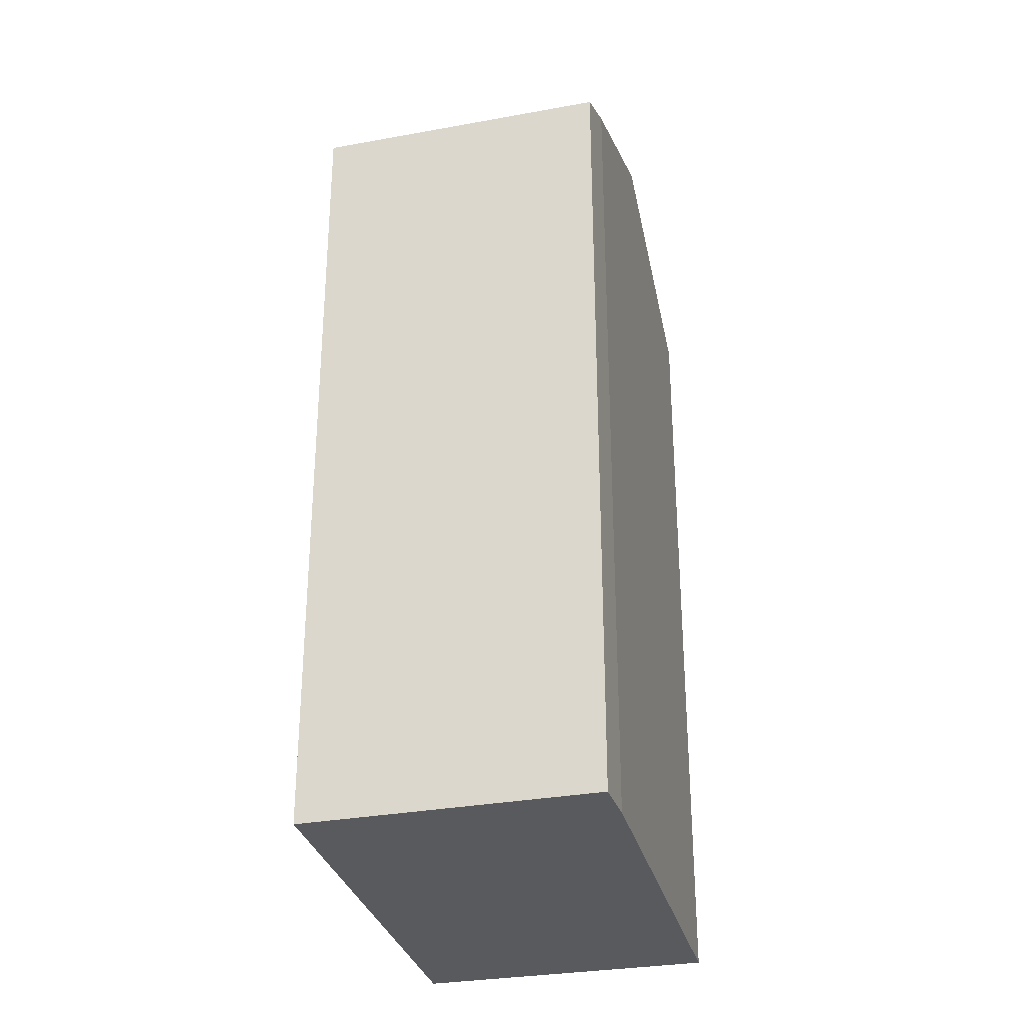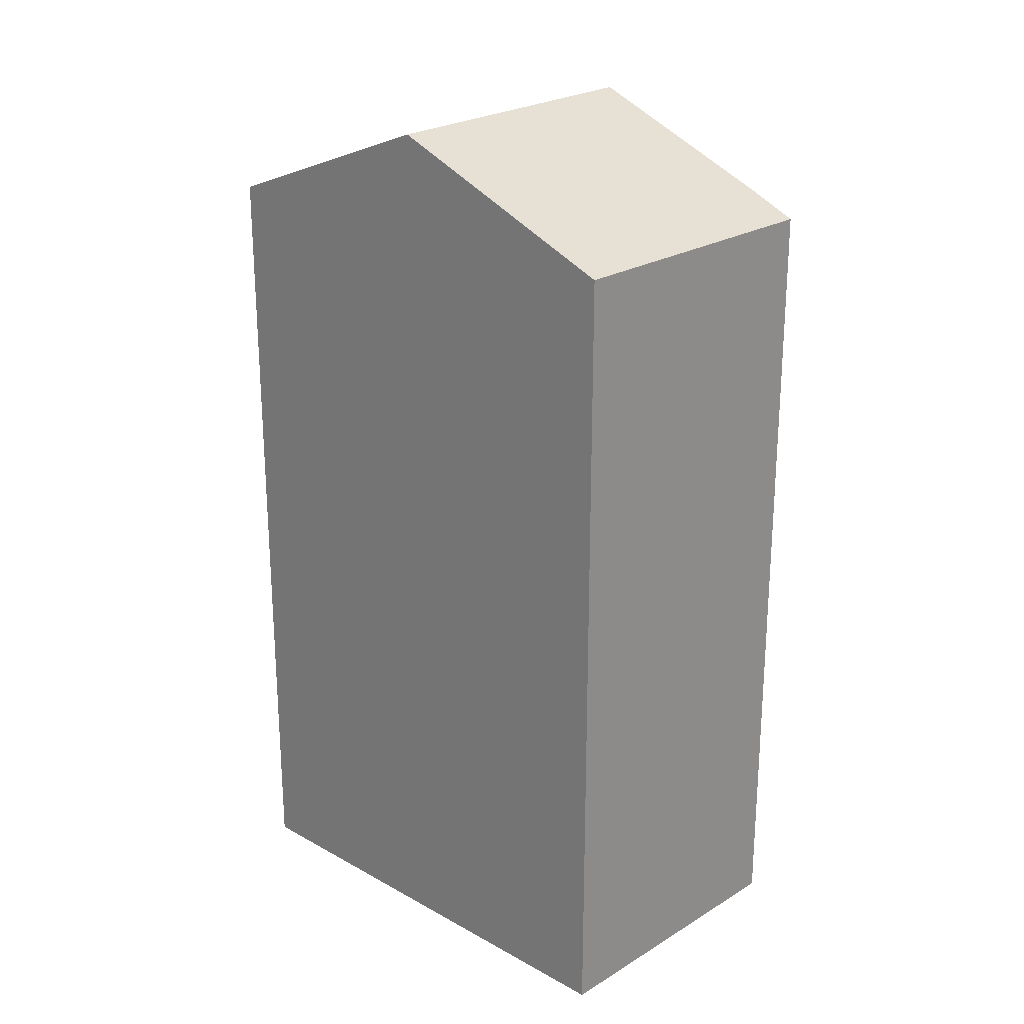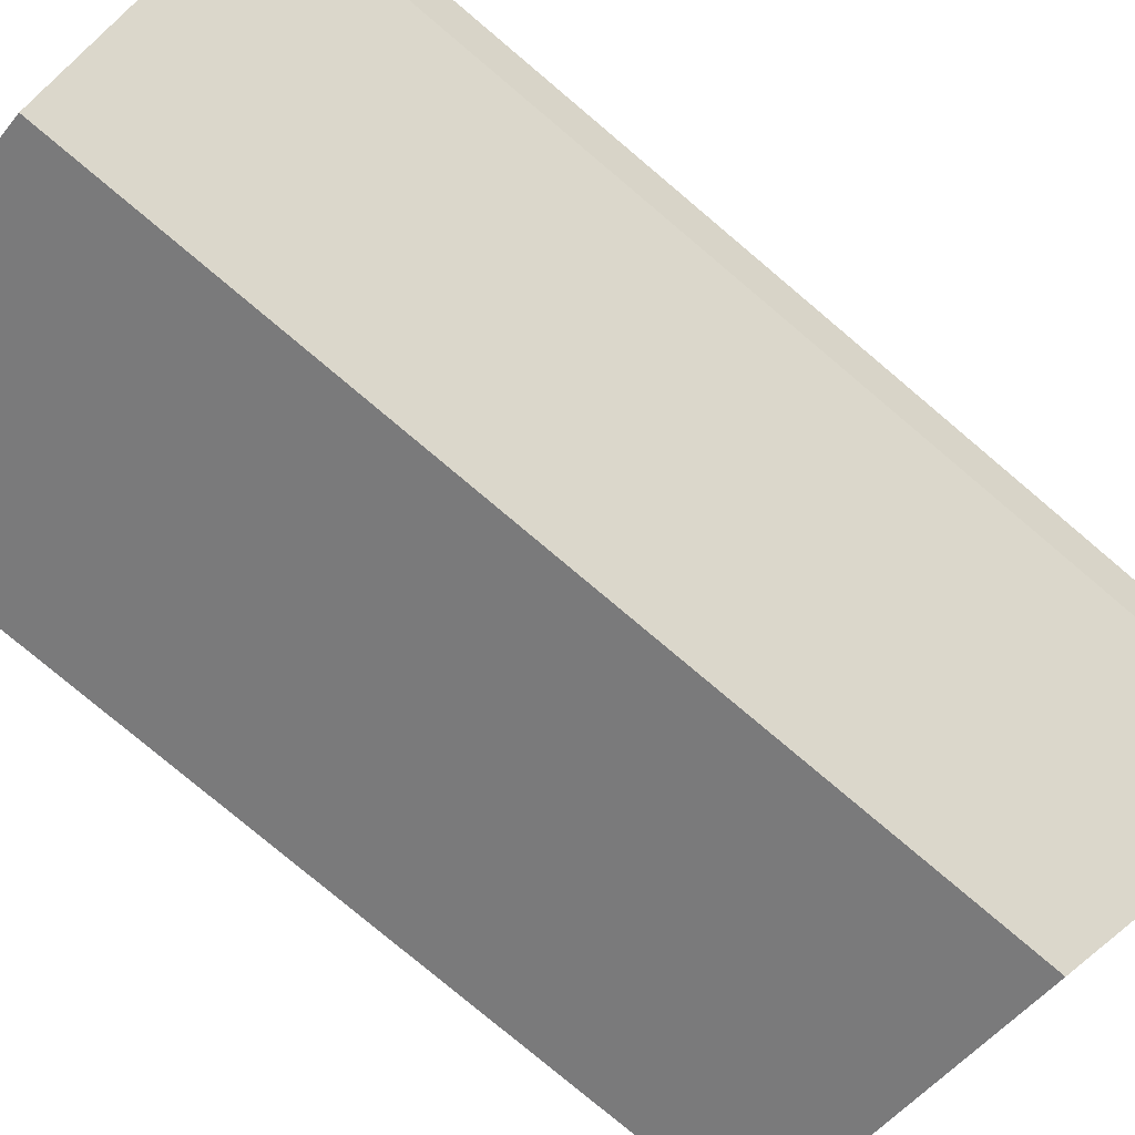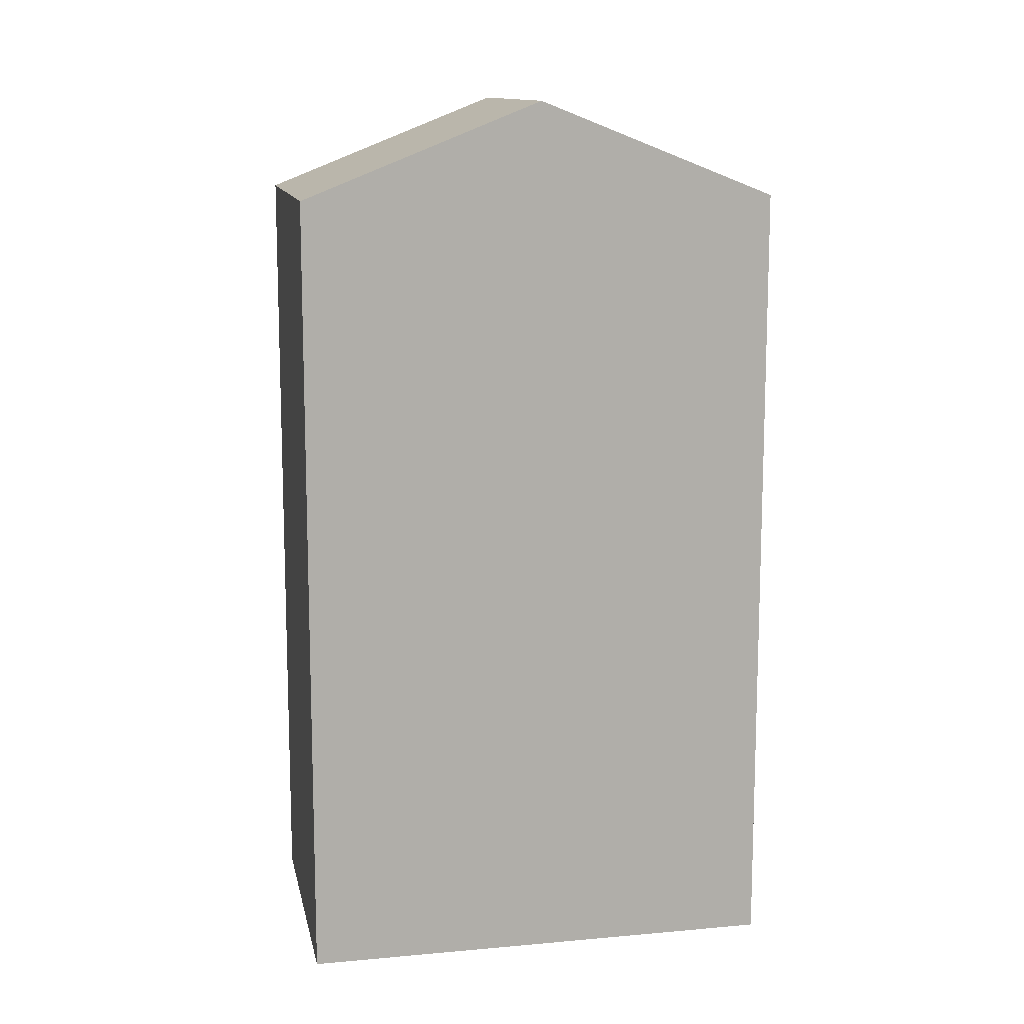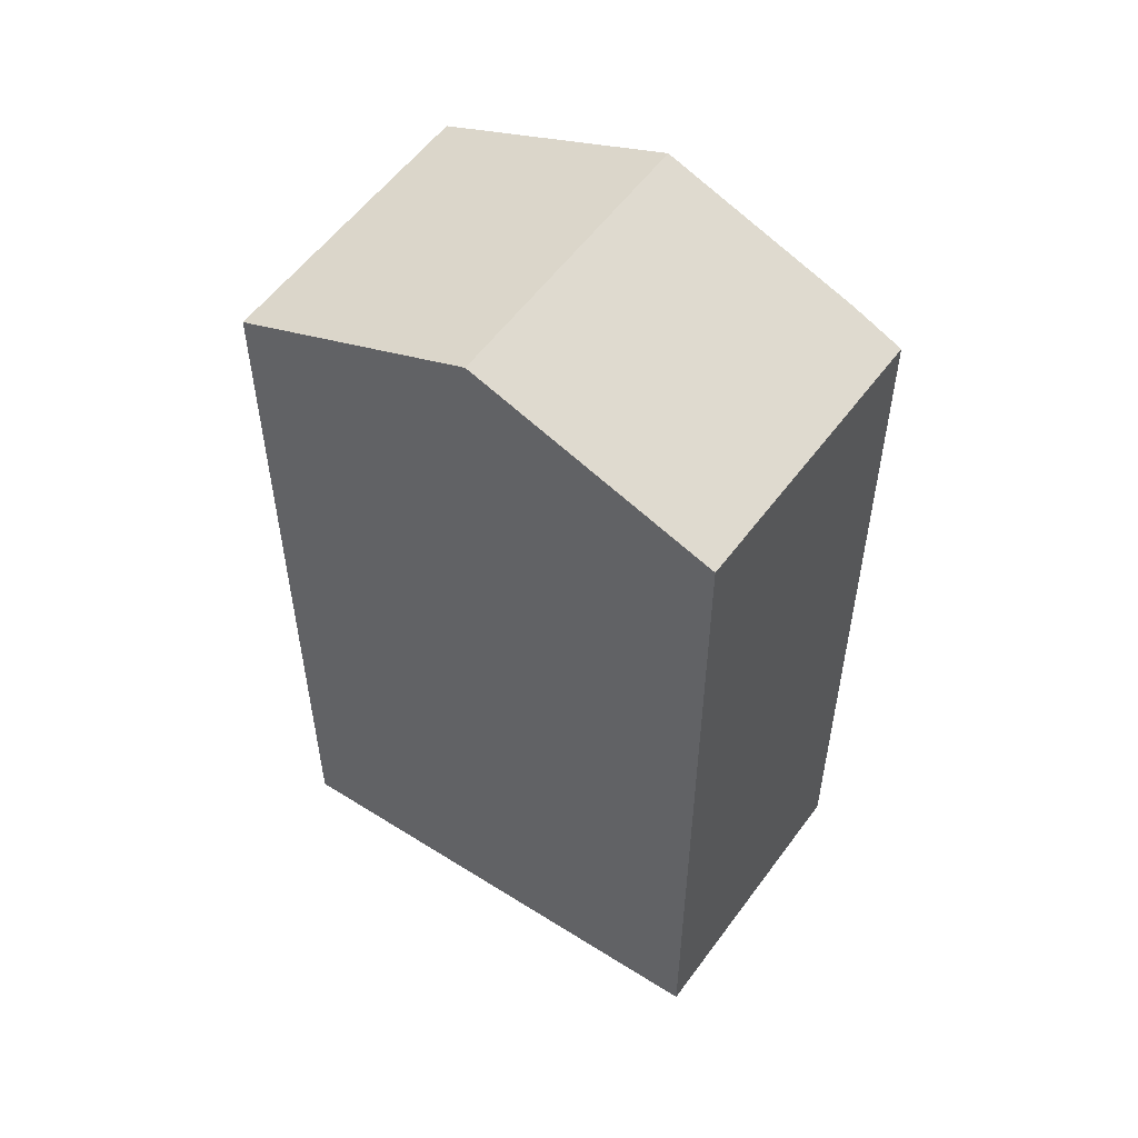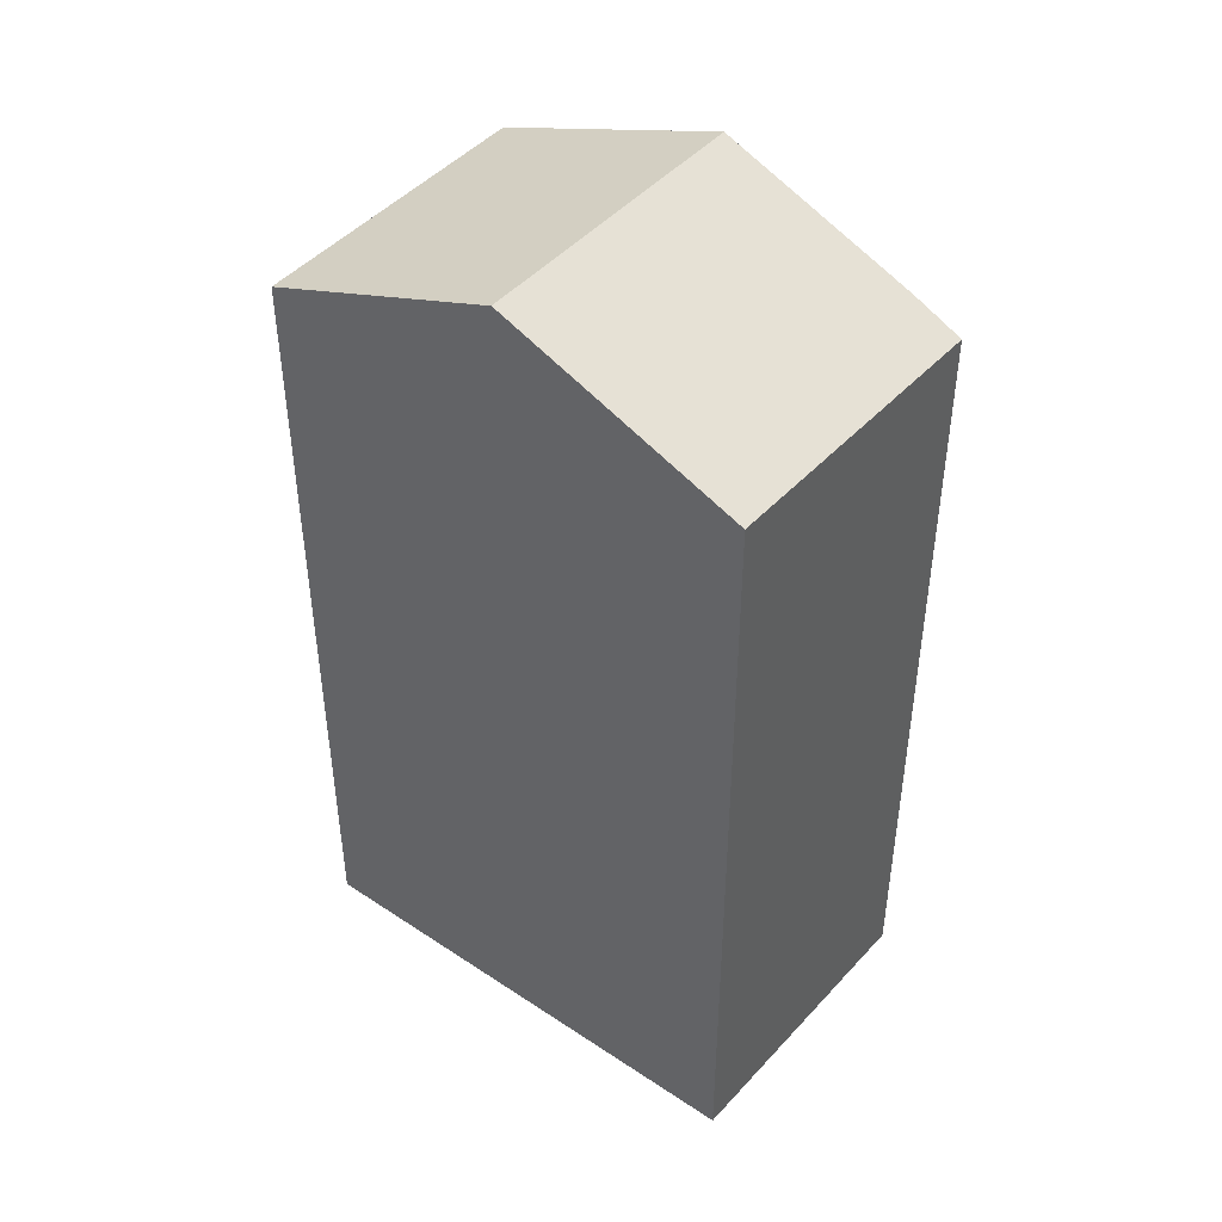
<metadata>
{"format":"obj","ext":"obj","renderer":"f3d","projection":"perspective","resolution":1024,"background":"white","views":[{"elev":-30.7,"azim":36.0,"up":"+Y"},{"elev":24.1,"azim":-24.5,"up":"+Y"},{"elev":-77.7,"azim":49.8,"up":"+Z"},{"elev":12.3,"azim":-79.5,"up":"+Y"},{"elev":54.5,"azim":-33.6,"up":"+Y"},{"elev":45.4,"azim":-29.8,"up":"+Y"}]}
</metadata>
<code>
v  1.049 10.1 2.513
v  2.329 9.026 -0.924
v  0 9.026 5.527e-16
v  3.12 9.026 -1.238
v  4.156 10.1 1.28
v  5.177 9.011 3.844
v  2.096 9.028 5.02
v  4.987 9.238 3.301
v  3.12 7.581e-17 -1.238
v  0 0 0
v  2.329 5.658e-17 -0.924
v  2.096 -3.074e-16 5.02
v  1.049 -1.539e-16 2.513
v  5.177 -2.354e-16 3.844
v  4.156 -7.838e-17 1.28
v  4.987 -2.021e-16 3.301
g defaultobject
f 1 2 3
f 2 1 4
f 4 1 5
f 6 1 7
f 1 6 5
f 5 6 8
f 9 2 4
f 2 9 3
f 3 9 10
f 10 9 11
f 3 7 1
f 7 3 10
f 7 10 12
f 12 10 13
f 12 6 7
f 6 12 14
f 8 4 5
f 4 8 9
f 9 8 15
f 15 8 16
f 6 16 8
f 16 6 14
f 13 14 12
f 14 13 10
f 14 10 16
f 16 10 15
f 15 10 11
f 15 11 9

</code>
